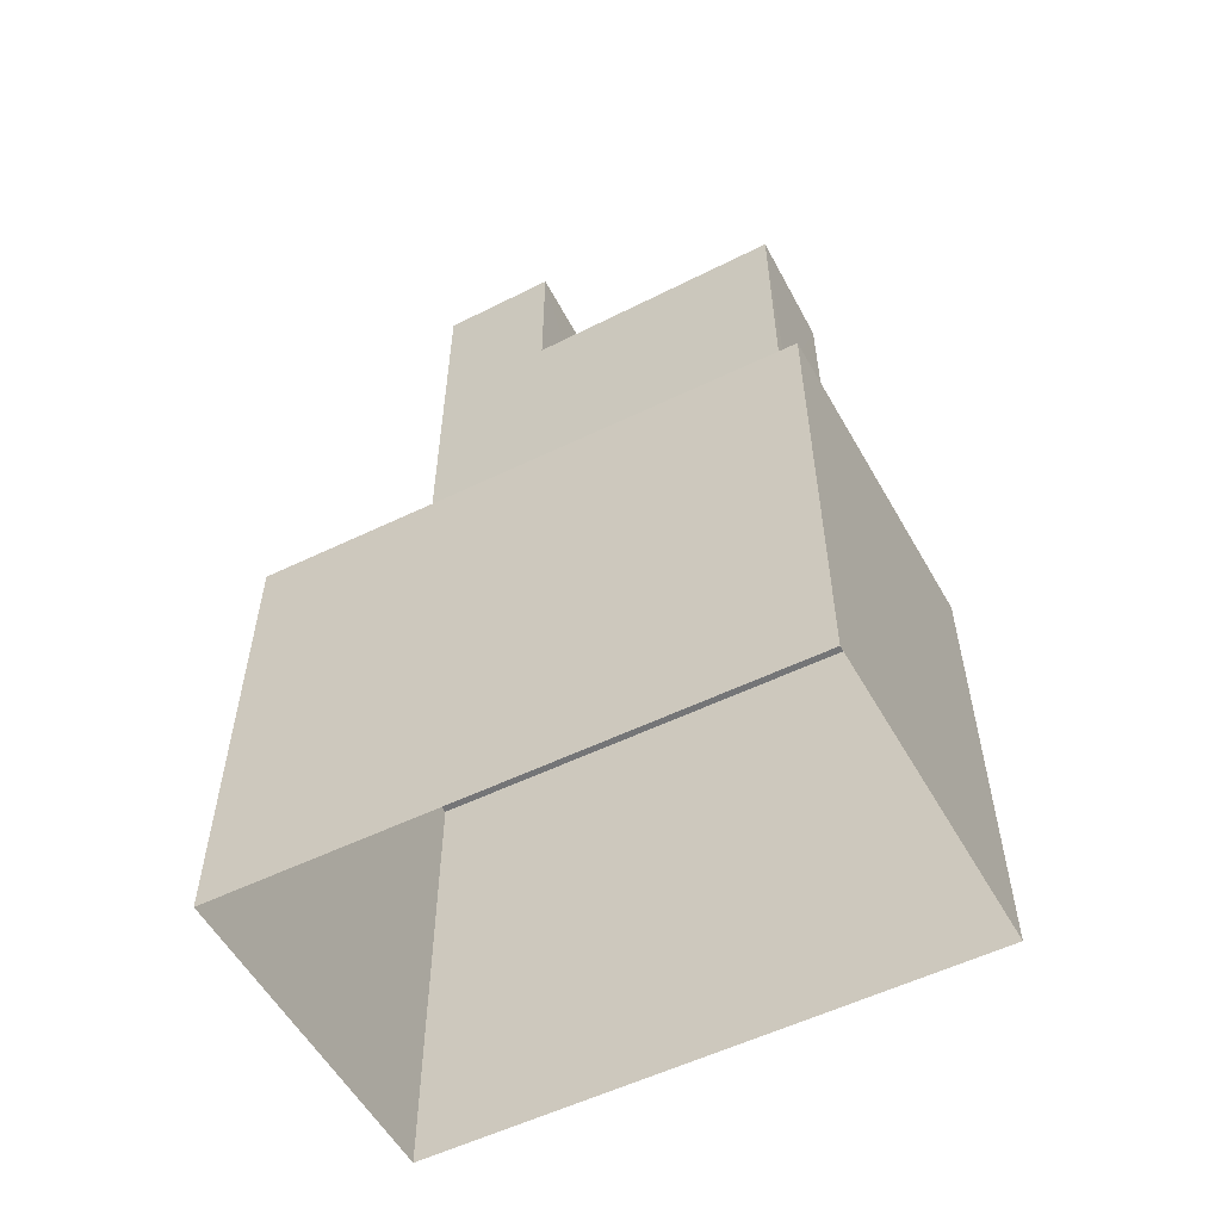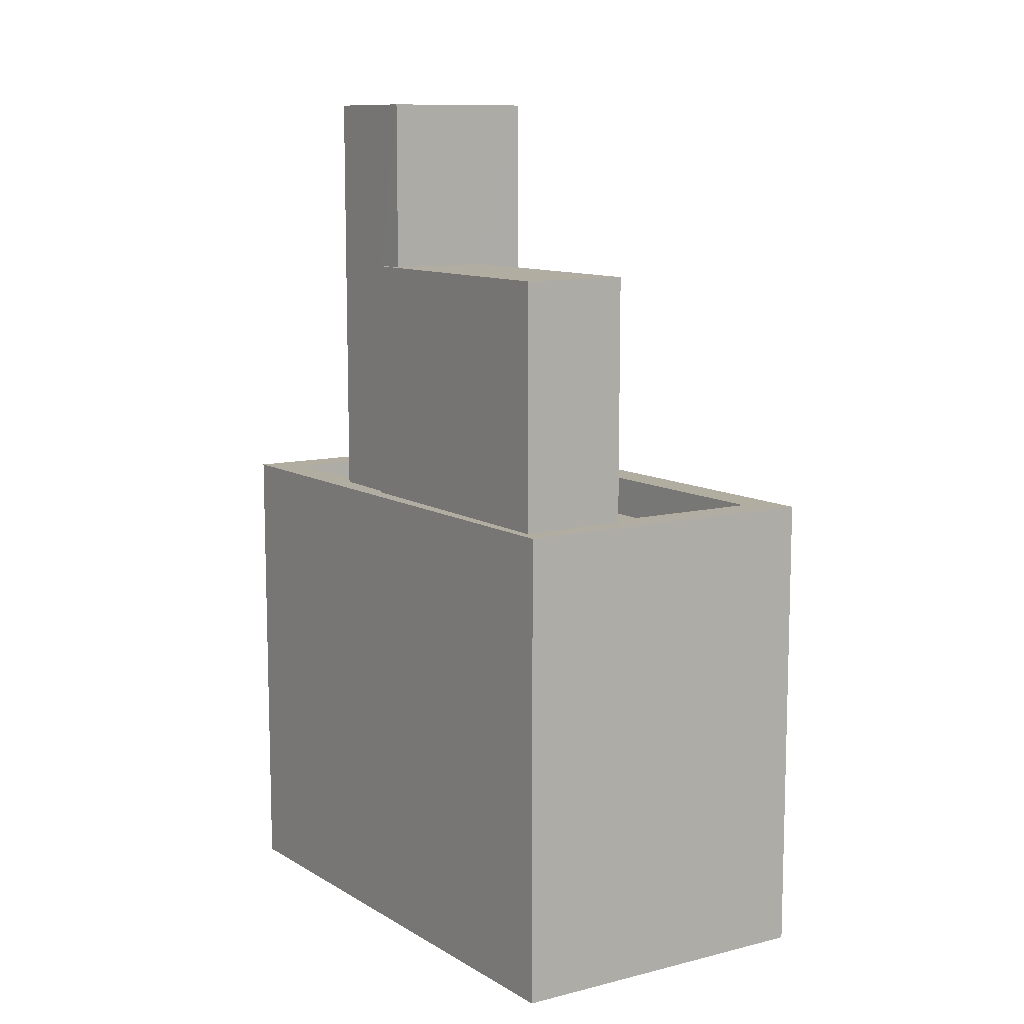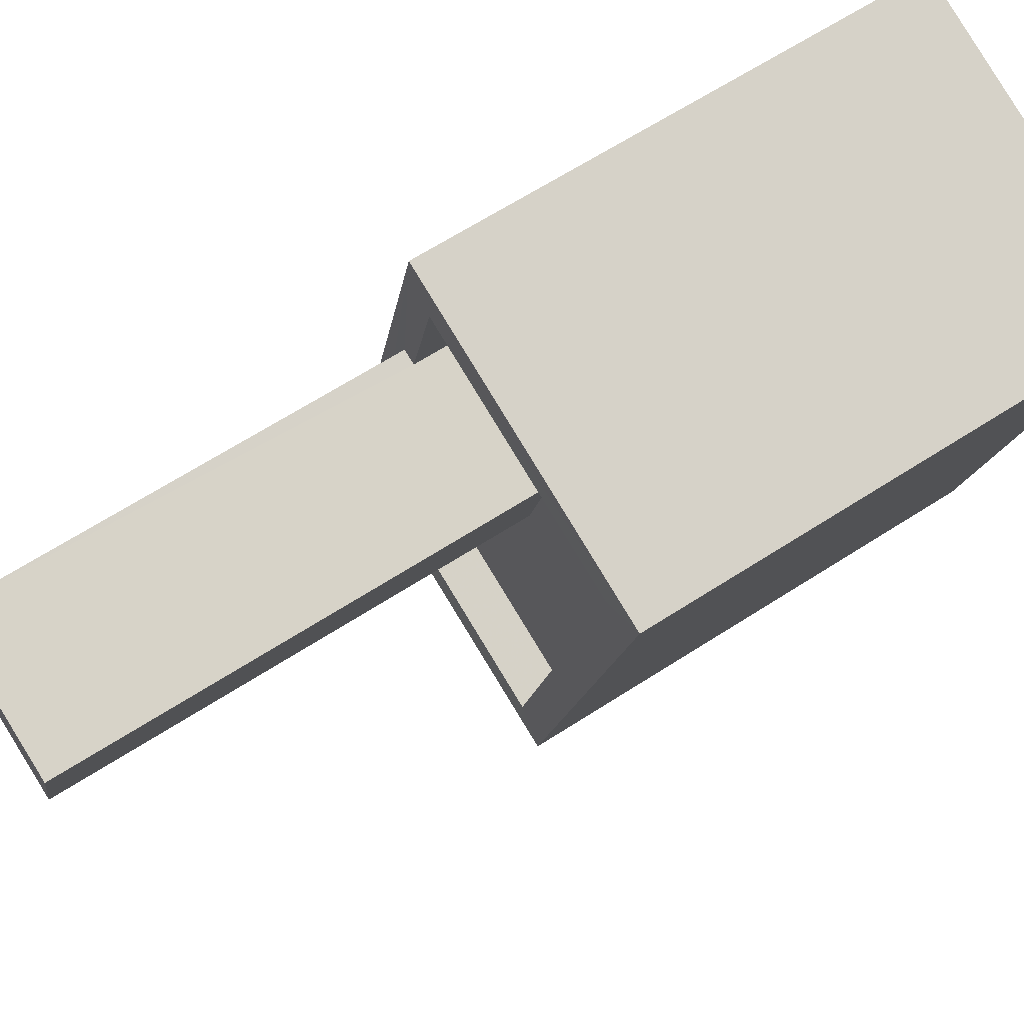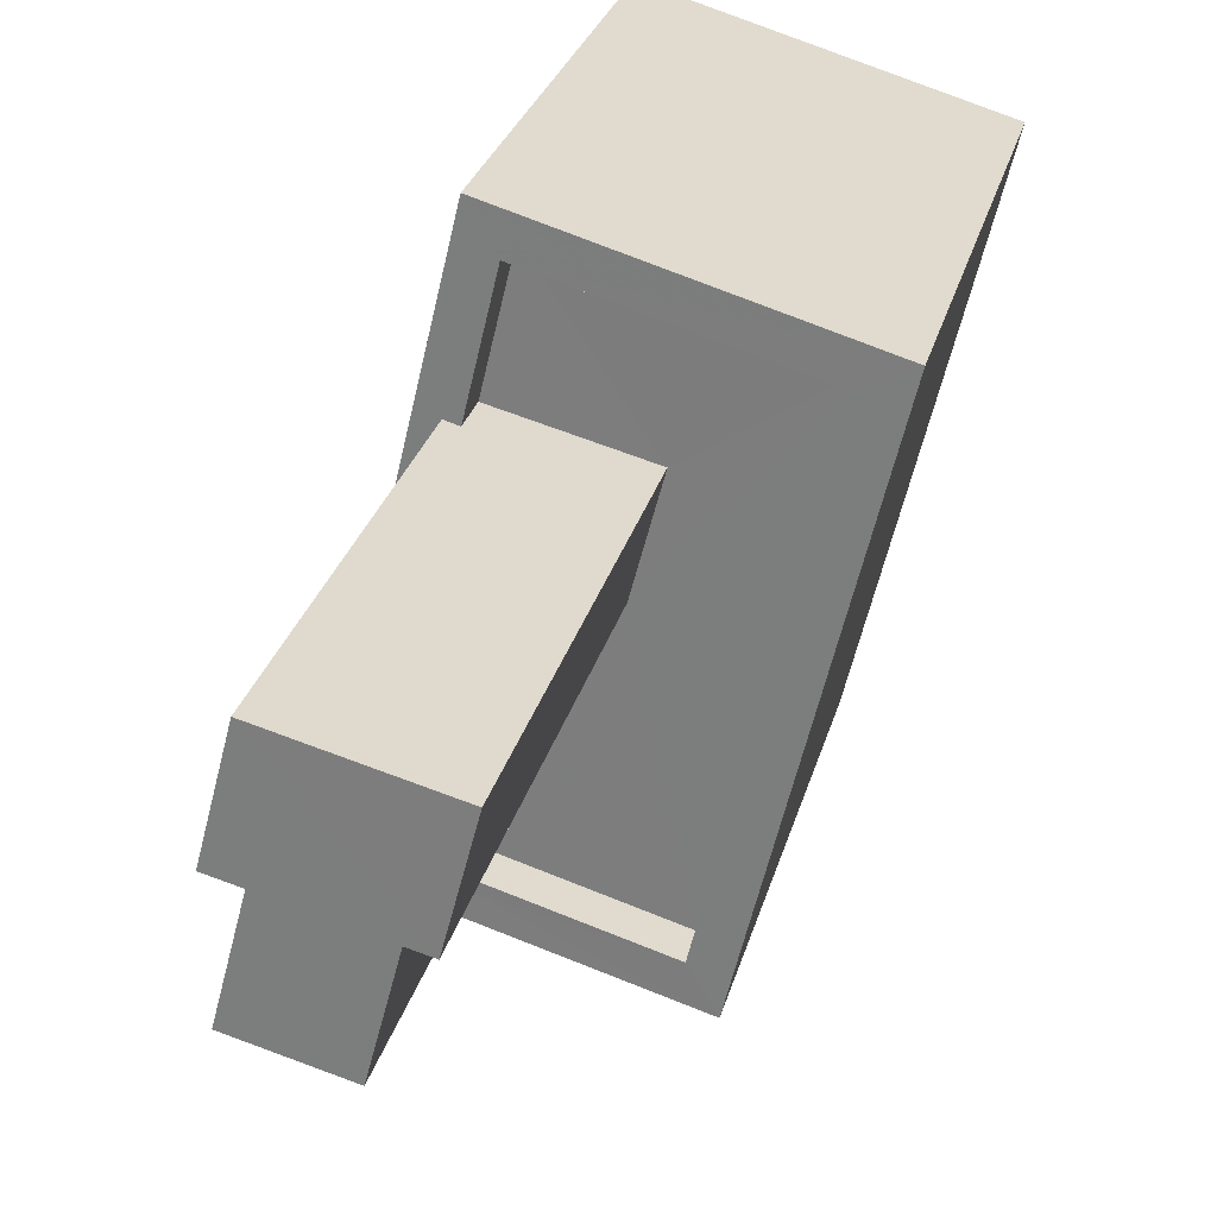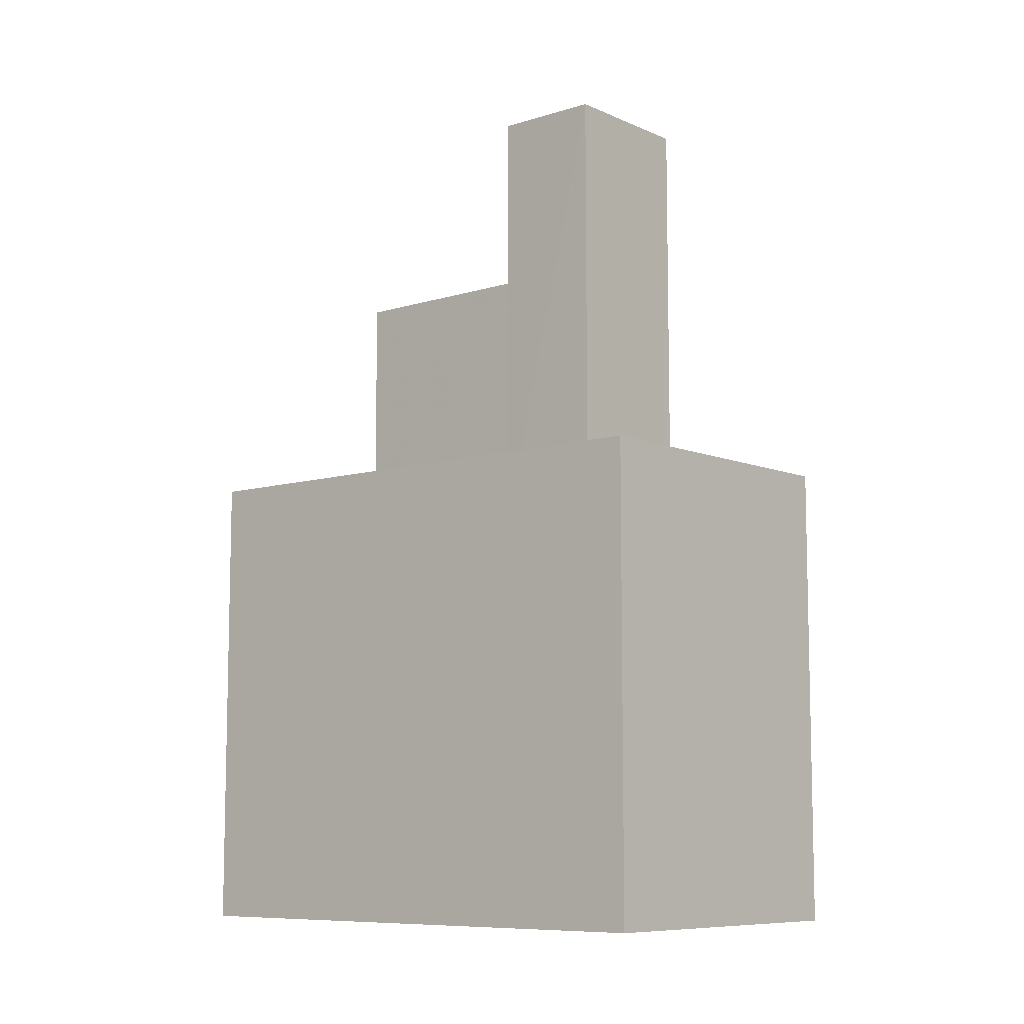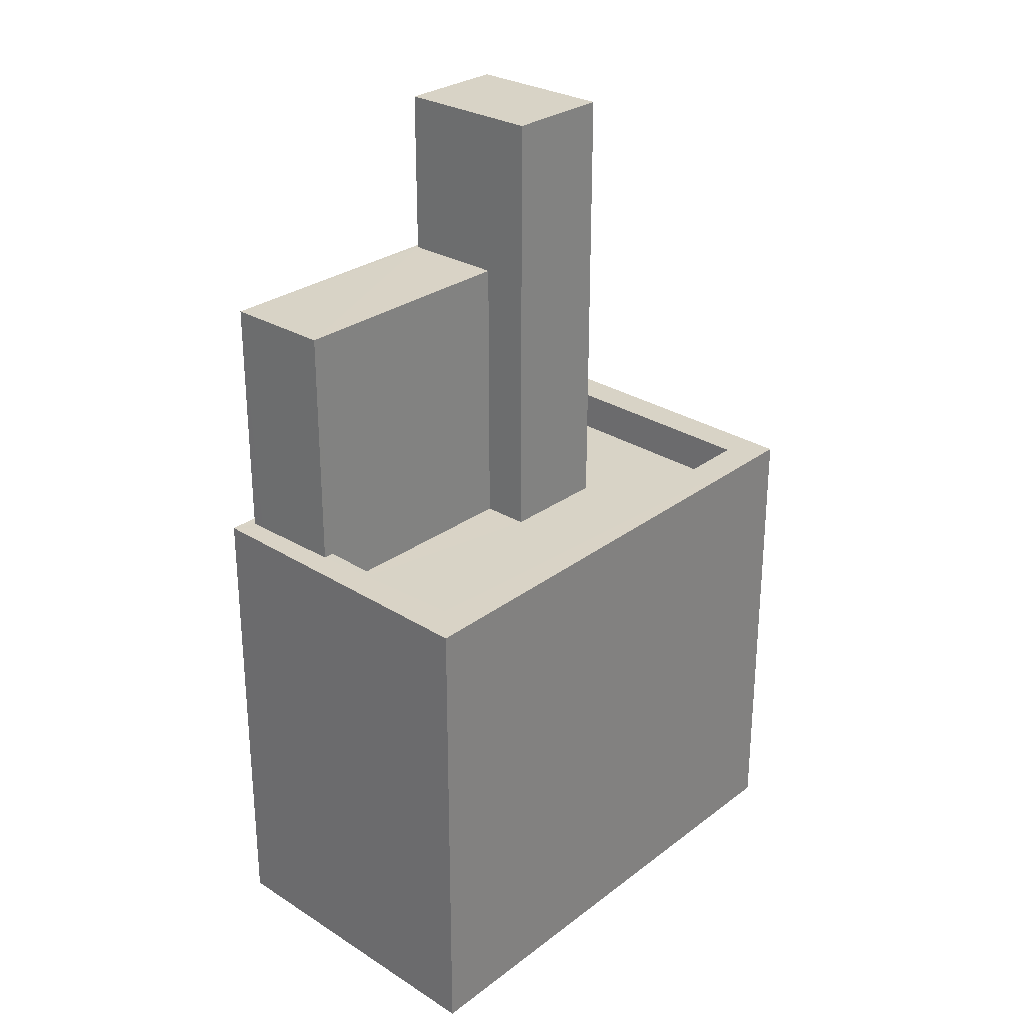
<metadata>
{"format":"obj","ext":"obj","renderer":"f3d","projection":"perspective","resolution":1024,"background":"white","views":[{"elev":-56.5,"azim":-76.7,"up":"+Z"},{"elev":10.5,"azim":-48.2,"up":"+Z"},{"elev":65.2,"azim":57.0,"up":"+Y"},{"elev":28.2,"azim":14.2,"up":"+Y"},{"elev":-8.6,"azim":115.7,"up":"+Z"},{"elev":28.2,"azim":27.8,"up":"+Z"}]}
</metadata>
<code>
v -1.265e+04 -3.815e+04 39.7
v -1.265e+04 -3.814e+04 39.7
v -1.265e+04 -3.815e+04 39.7
v -1.265e+04 -3.814e+04 39.7
v -1.265e+04 -3.814e+04 39.7
v -1.265e+04 -3.814e+04 39.7
v -1.265e+04 -3.814e+04 42.54
v -1.265e+04 -3.814e+04 42.54
v -1.265e+04 -3.814e+04 42.54
v -1.265e+04 -3.814e+04 42.54
v -1.265e+04 -3.814e+04 34.87
v -1.265e+04 -3.814e+04 34.87
v -1.265e+04 -3.814e+04 34.87
v -1.265e+04 -3.814e+04 34.87
v -1.265e+04 -3.815e+04 34.87
v -1.265e+04 -3.815e+04 34.87
v -1.265e+04 -3.814e+04 34.87
v -1.265e+04 -3.814e+04 34.87
v -1.265e+04 -3.814e+04 35.57
v -1.264e+04 -3.814e+04 35.57
v -1.265e+04 -3.814e+04 35.57
v -1.265e+04 -3.815e+04 35.57
v -1.265e+04 -3.815e+04 35.57
v -1.265e+04 -3.815e+04 35.57
v -1.265e+04 -3.815e+04 35.57
v -1.265e+04 -3.815e+04 35.57
v -1.265e+04 -3.814e+04 35.57
v -1.265e+04 -3.815e+04 35.57
v -1.265e+04 -3.814e+04 35.57
v -1.265e+04 -3.814e+04 35.57
v -1.265e+04 -3.815e+04 35.57
v -1.265e+04 -3.814e+04 35.57
v -1.265e+04 -3.814e+04 35.57
v -1.265e+04 -3.815e+04 27.55
v -1.265e+04 -3.815e+04 27.55
v -1.265e+04 -3.814e+04 27.55
v -1.264e+04 -3.814e+04 27.55
f 1 2 3
f 3 2 4
f 1 5 2
f 4 2 6
f 7 8 9
f 7 10 8
f 11 12 13
f 12 11 14
f 15 16 17
f 18 15 17
f 16 14 17
f 17 14 11
f 19 20 21
f 22 23 24
f 25 22 24
f 26 23 20
f 27 20 19
f 28 24 26
f 26 20 27
f 24 23 26
f 29 19 30
f 19 21 30
f 31 22 25
f 32 21 22
f 33 30 32
f 32 22 31
f 30 21 32
f 31 3 4
f 32 31 4
f 6 32 4
f 6 33 32
f 15 18 28
f 24 28 1
f 1 28 5
f 28 18 5
f 24 1 25
f 1 3 25
f 3 31 25
f 2 9 6
f 33 6 30
f 30 6 8
f 6 9 8
f 11 29 10
f 10 29 8
f 11 13 29
f 8 29 30
f 17 11 10
f 7 17 10
f 9 5 7
f 7 5 17
f 9 2 5
f 17 5 18
f 27 14 16
f 26 27 16
f 15 26 16
f 15 28 26
f 13 12 19
f 29 13 19
f 27 12 14
f 27 19 12
f 23 34 35
f 23 22 34
f 34 22 21
f 36 34 21
f 20 37 36
f 21 20 36
f 20 35 37
f 20 23 35

</code>
